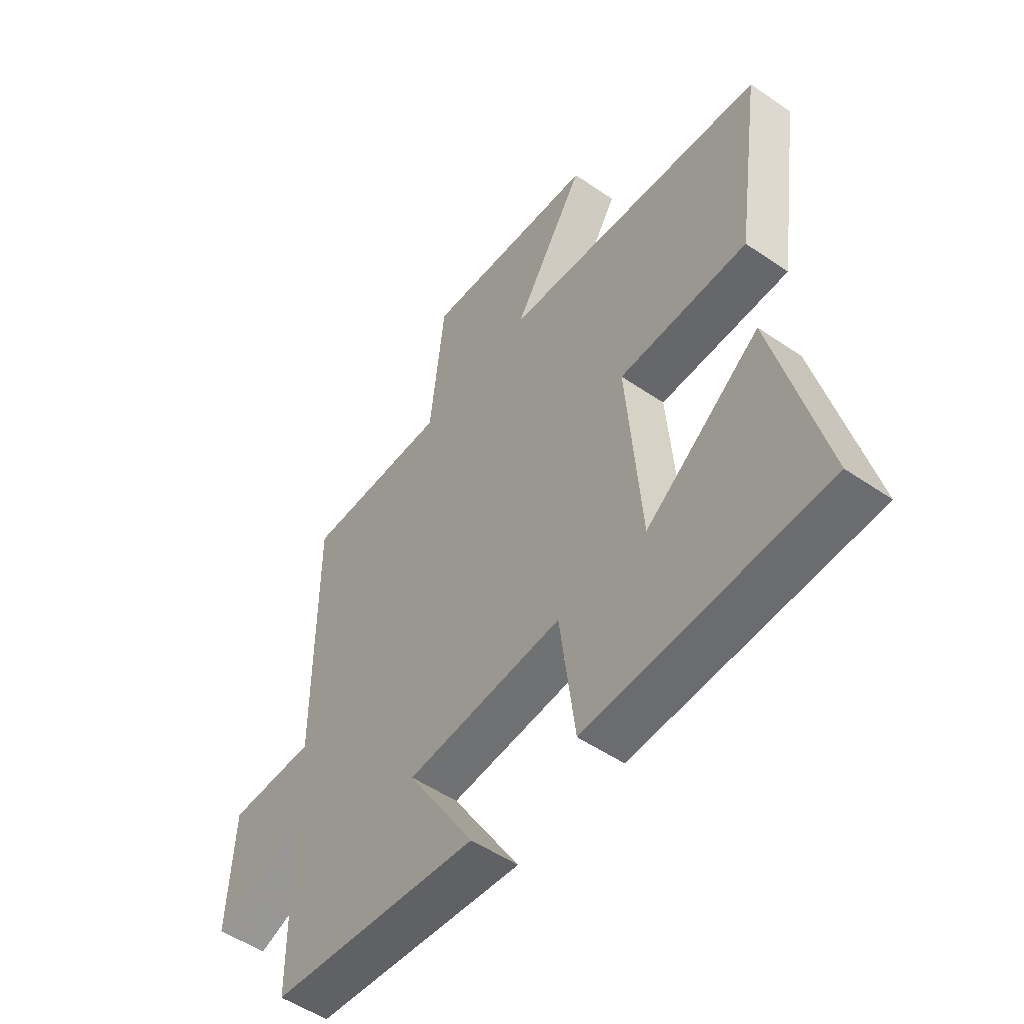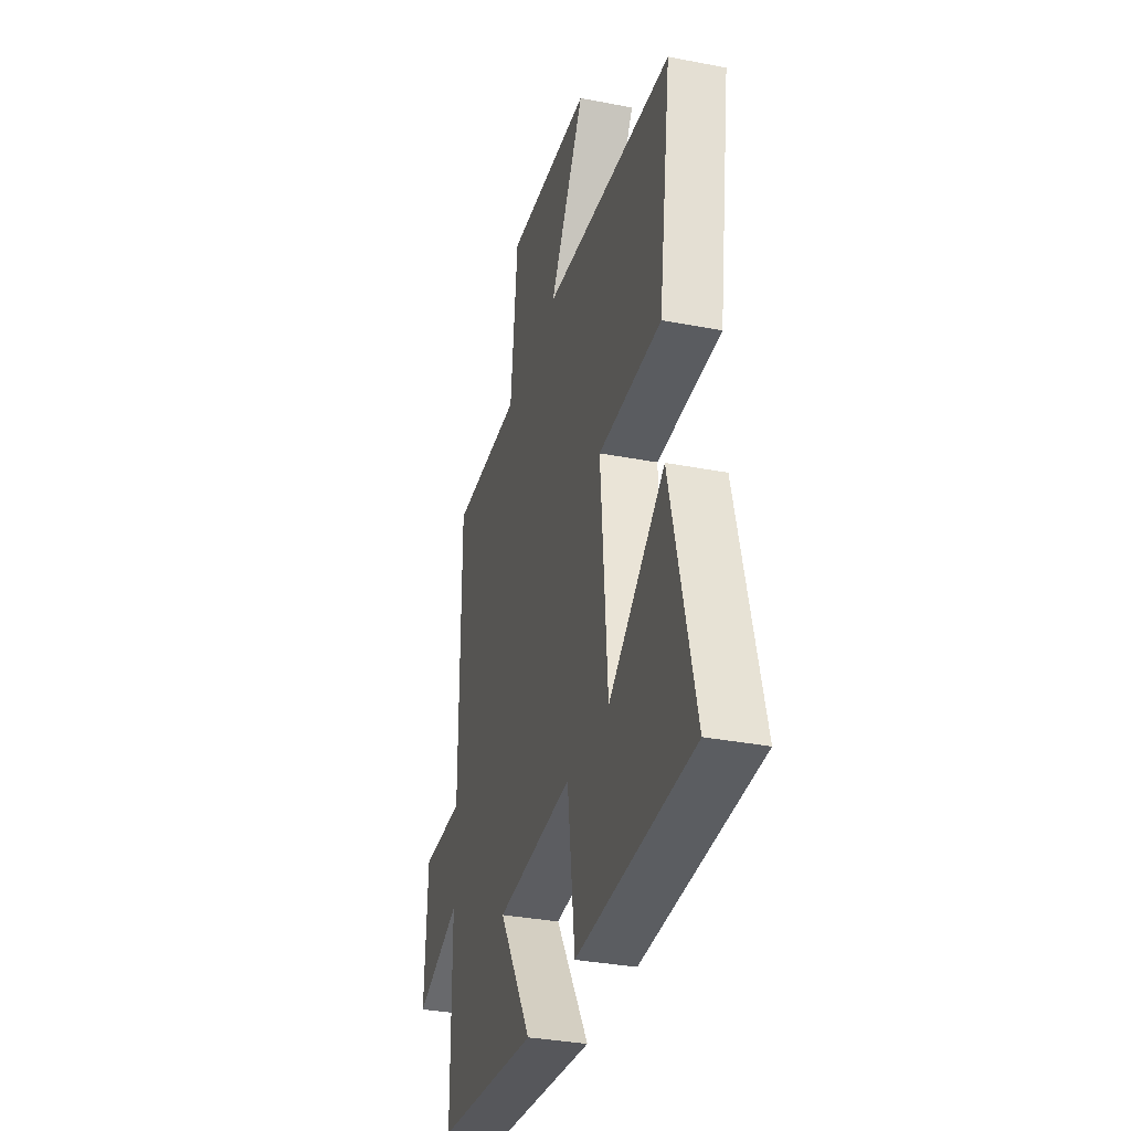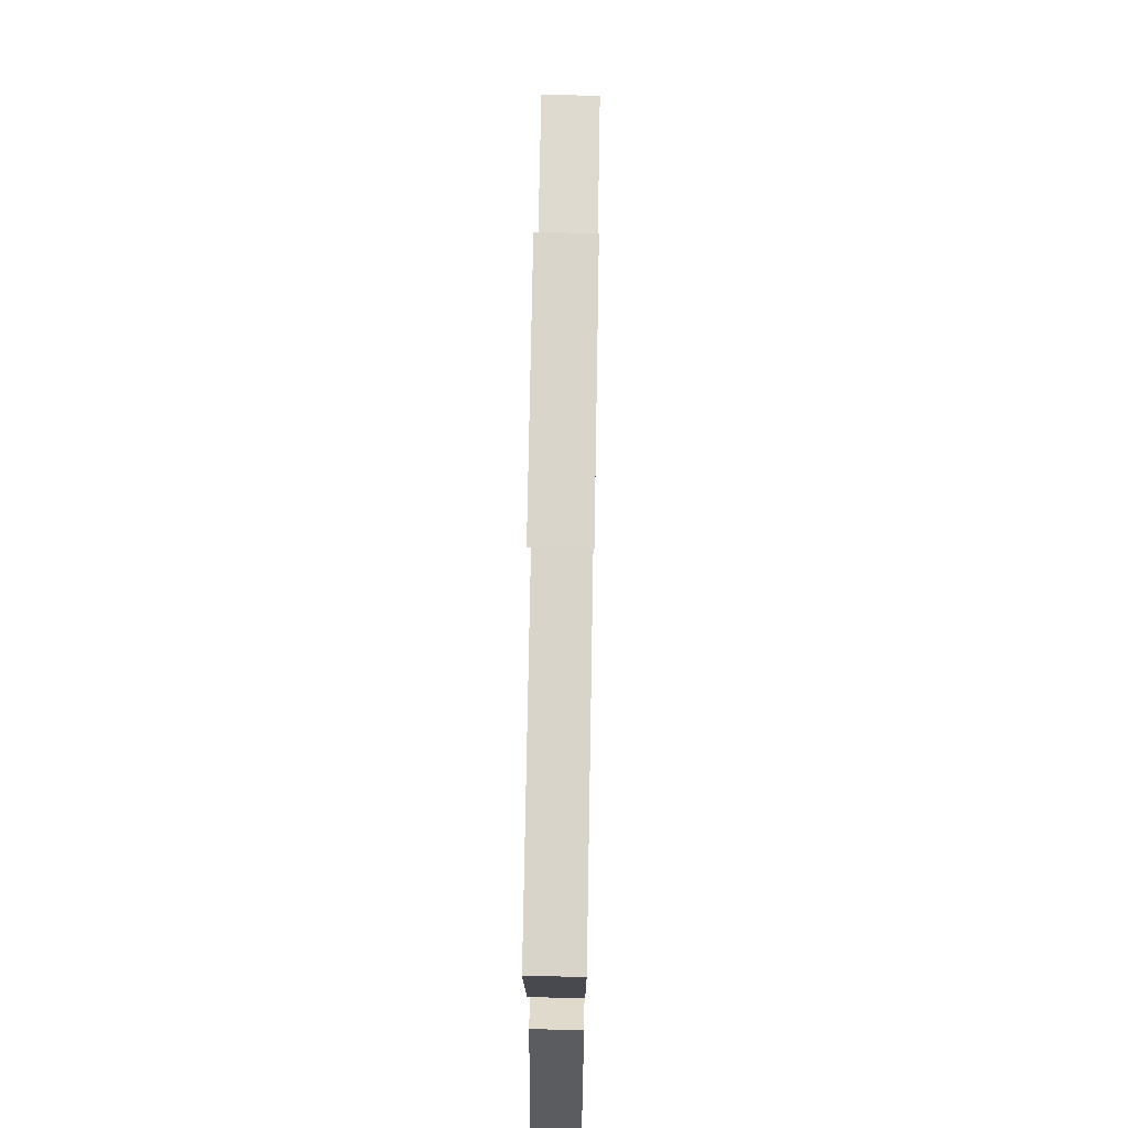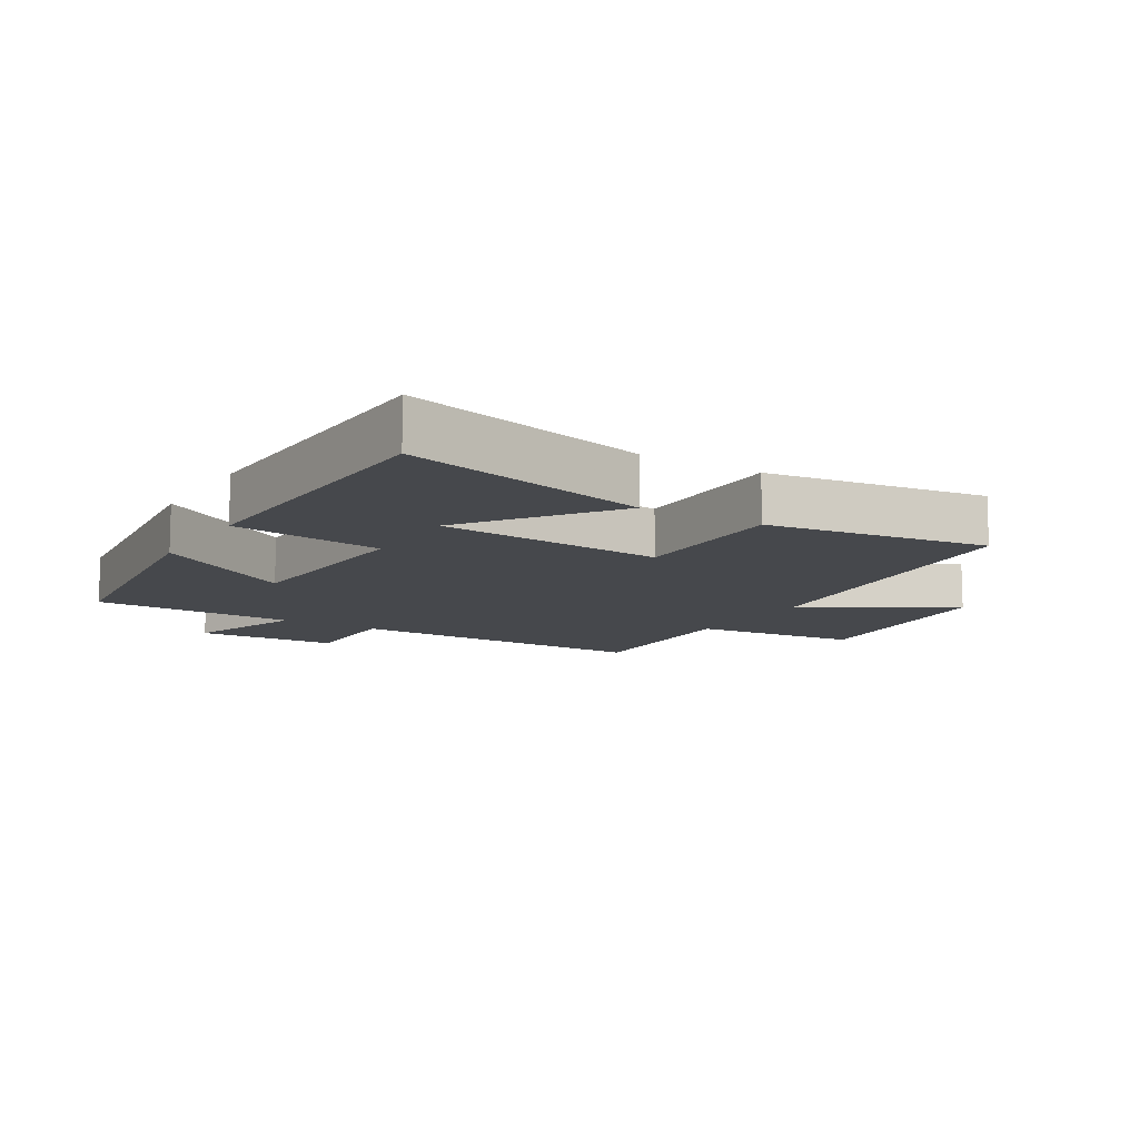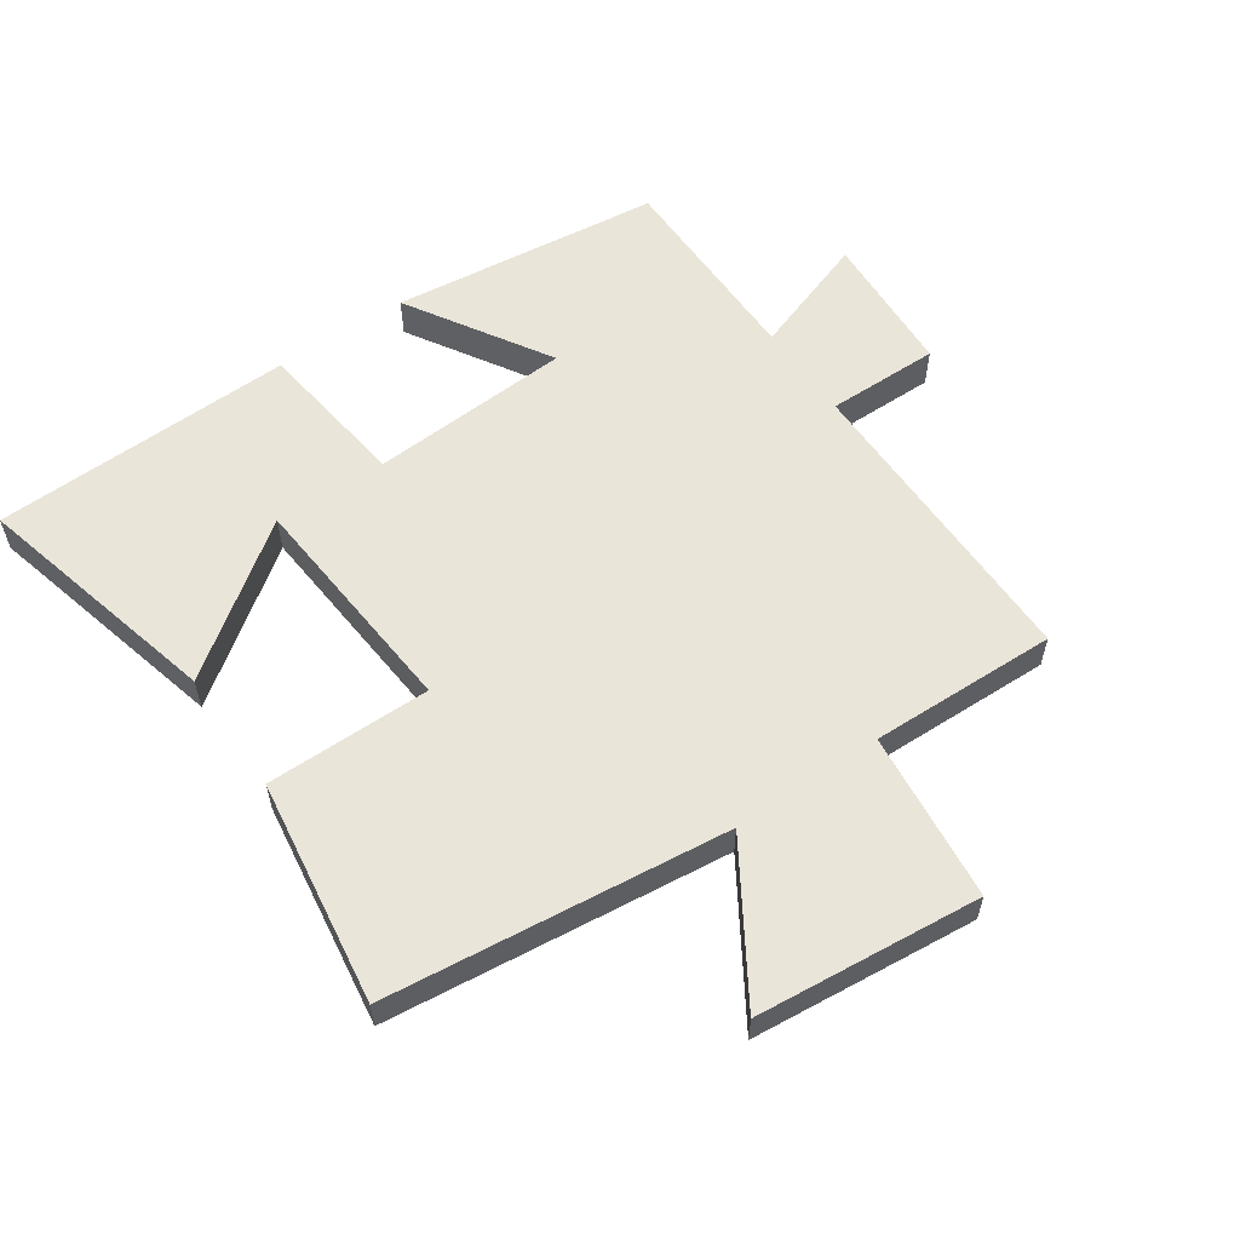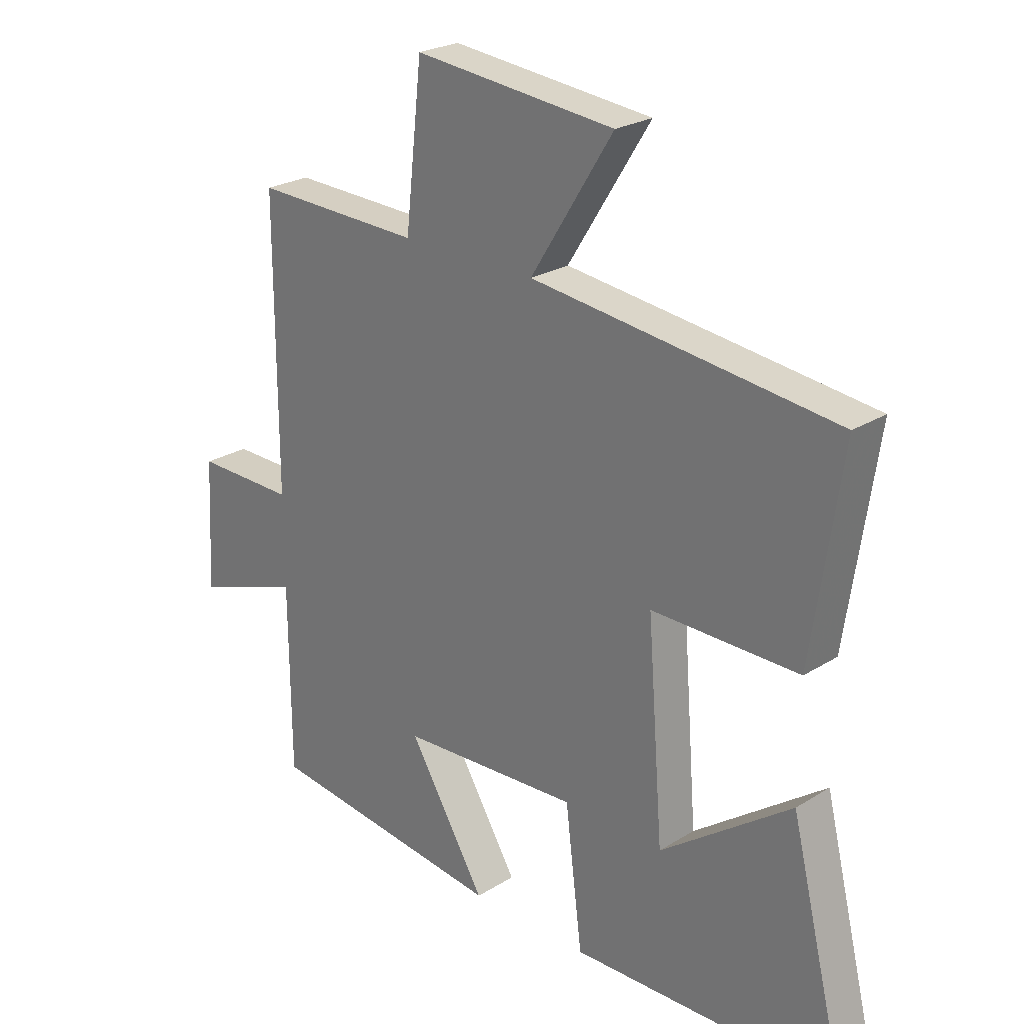
<metadata>
{"format":"obj","ext":"obj","renderer":"f3d","projection":"perspective","resolution":1024,"background":"white","views":[{"elev":-52.3,"azim":-126.5,"up":"+Z"},{"elev":-33.9,"azim":-104.7,"up":"+Z"},{"elev":69.0,"azim":-89.0,"up":"+Z"},{"elev":-11.1,"azim":-121.5,"up":"+Y"},{"elev":58.1,"azim":-34.6,"up":"+Y"},{"elev":24.6,"azim":-135.4,"up":"+Z"}]}
</metadata>
<code>
v 0.5 0.07 0.508
v 0.5 0.07 0.025
v 0.674 0.07 0.027
v 0.686 0.07 -0.195
v 0.5 0.07 -0.131
v 0.498 0.07 -0.45
v 0.08 0.07 -0.5
v 0.214 0.07 -0.28
v -0.098 0.07 -0.262
v -0.128 0.07 -0.5
v -0.596 0.07 -0.487
v -0.5 0.07 -0.099
v -0.273 0.07 -0.264
v -0.245 0.07 0.094
v -0.5 0.07 0.093
v -0.551 0.07 0.44
v -0.024 0.07 0.5
v -0.167 0.07 0.728
v 0.181 0.07 0.762
v 0.21 0.07 0.5
v 0.5 0 0.508
v 0.5 0 0.025
v 0.674 0 0.027
v 0.686 0 -0.195
v 0.5 0 -0.131
v 0.498 0 -0.45
v 0.08 0 -0.5
v 0.214 0 -0.28
v -0.098 0 -0.262
v -0.128 0 -0.5
v -0.596 0 -0.487
v -0.5 0 -0.099
v -0.273 0 -0.264
v -0.245 0 0.094
v -0.5 0 0.093
v -0.551 0 0.44
v -0.024 0 0.5
v -0.167 0 0.728
v 0.181 0 0.762
v 0.21 0 0.5
f 17 18 19 20
f 15 16 17 20
f 14 15 20 1
f 13 14 1 2
f 10 11 12 13
f 9 10 13
f 9 13 2 3
f 8 9 3
f 5 6 7 8
f 5 8 3
f 3 4 5
f 40 39 38 37
f 40 37 36 35
f 21 40 35 34
f 22 21 34 33
f 33 32 31 30
f 33 30 29
f 23 22 33 29
f 23 29 28
f 28 27 26 25
f 23 28 25
f 25 24 23
f 1 21 22 2
f 2 22 23 3
f 3 23 24 4
f 4 24 25 5
f 5 25 26 6
f 6 26 27 7
f 7 27 28 8
f 8 28 29 9
f 9 29 30 10
f 10 30 31 11
f 11 31 32 12
f 12 32 33 13
f 13 33 34 14
f 14 34 35 15
f 15 35 36 16
f 16 36 37 17
f 17 37 38 18
f 18 38 39 19
f 19 39 40 20
f 20 40 21 1

</code>
